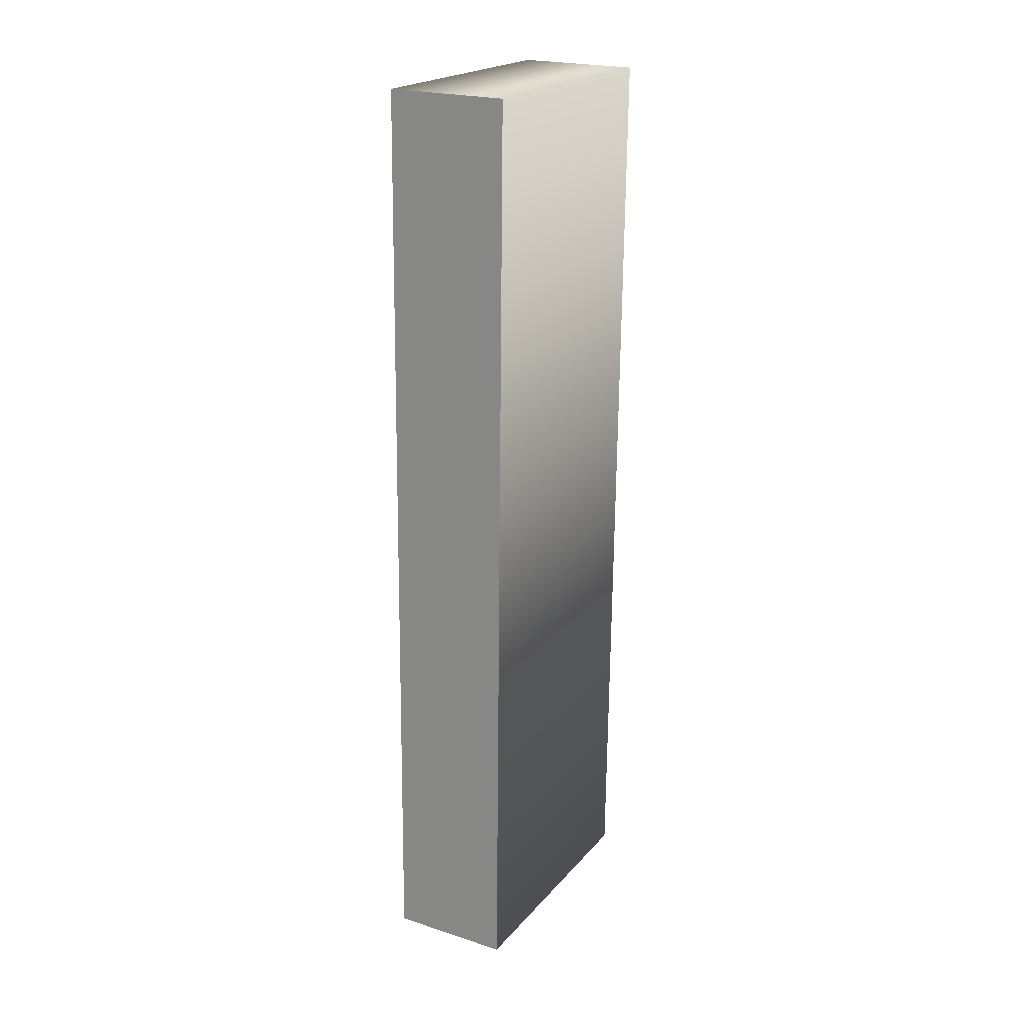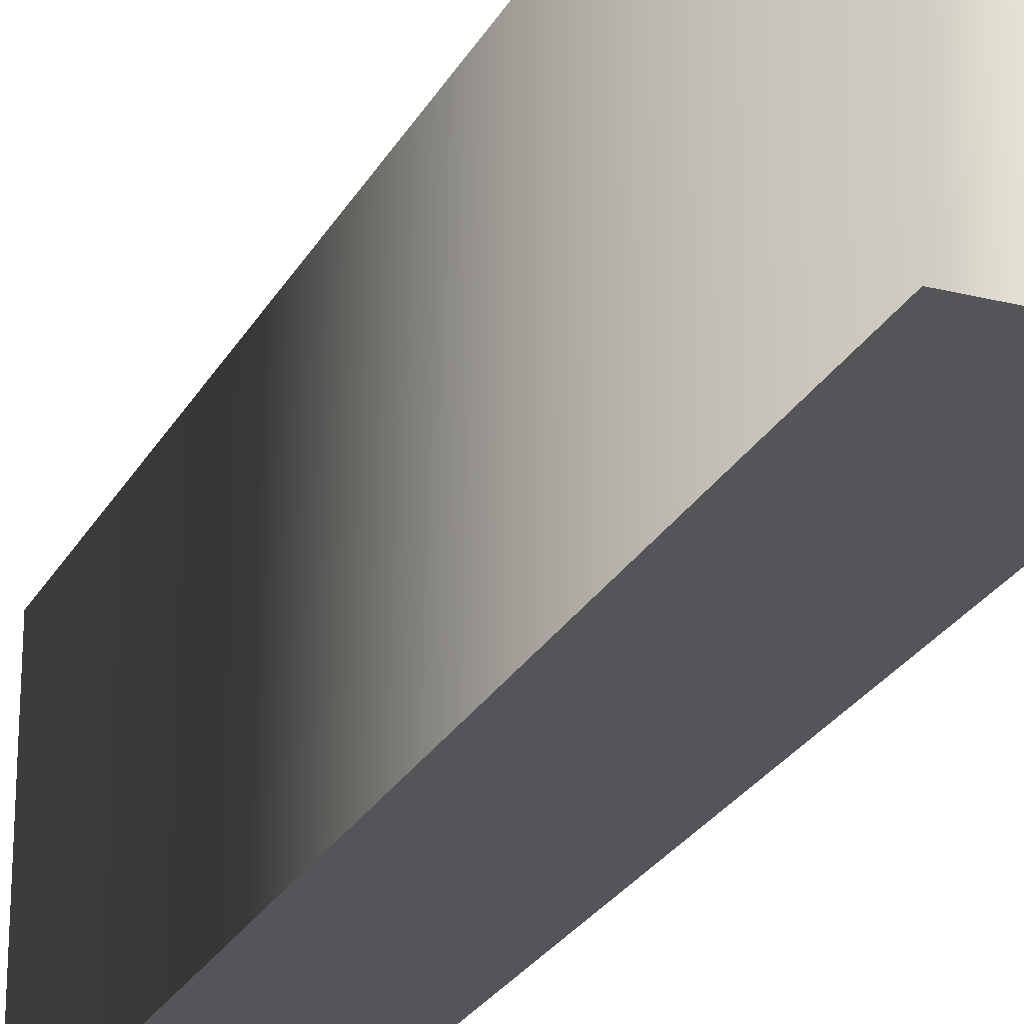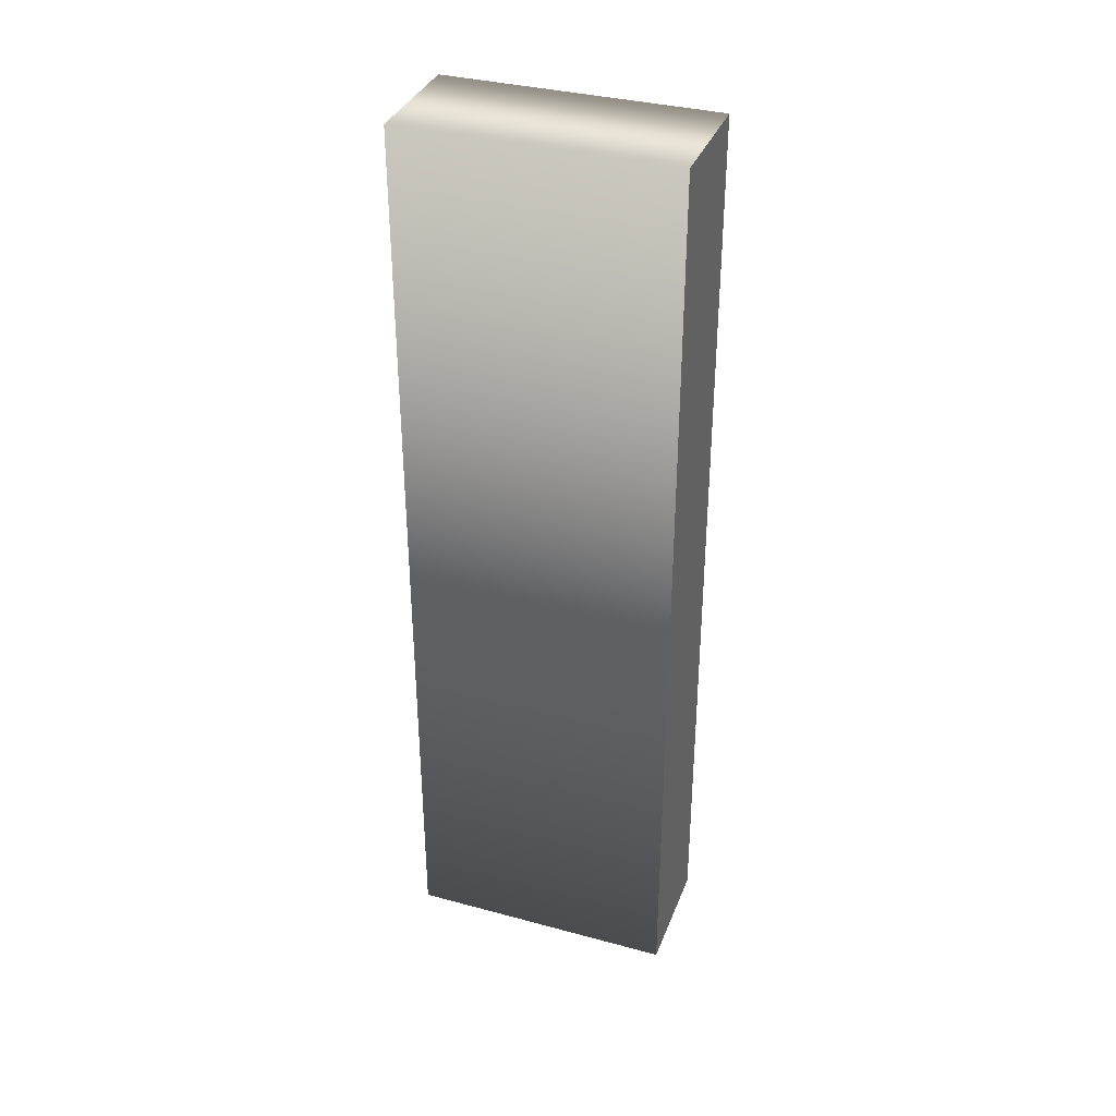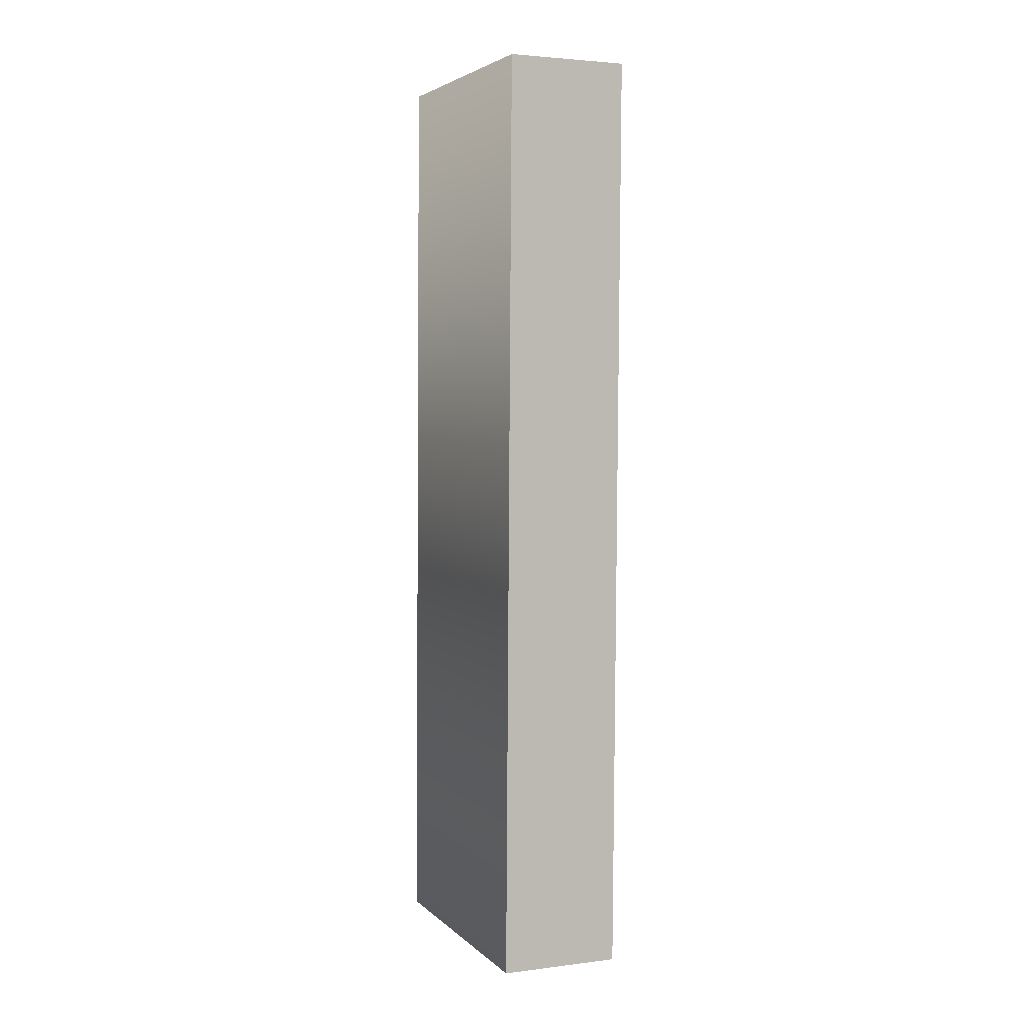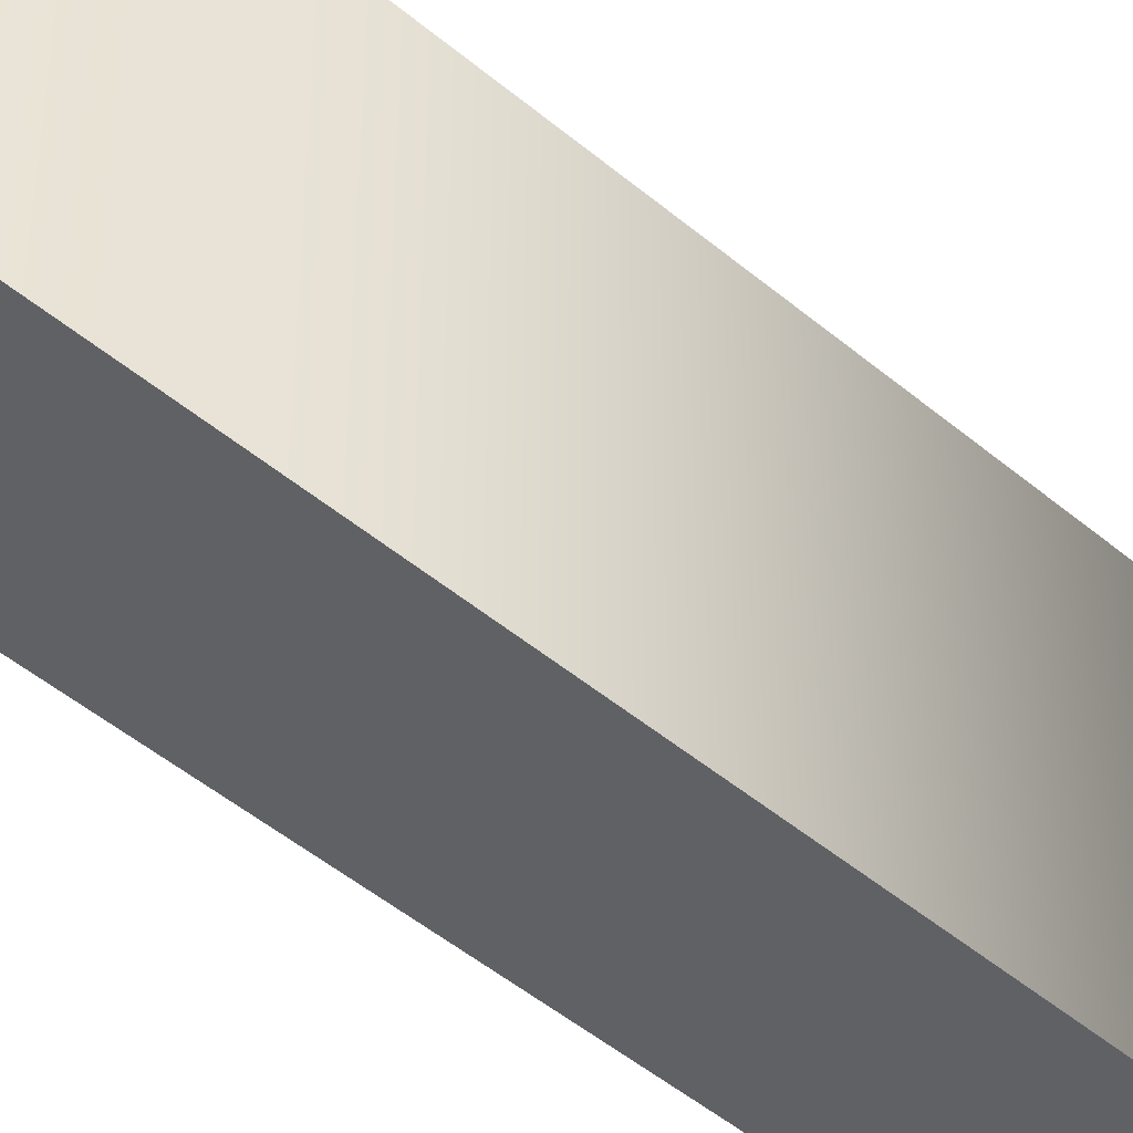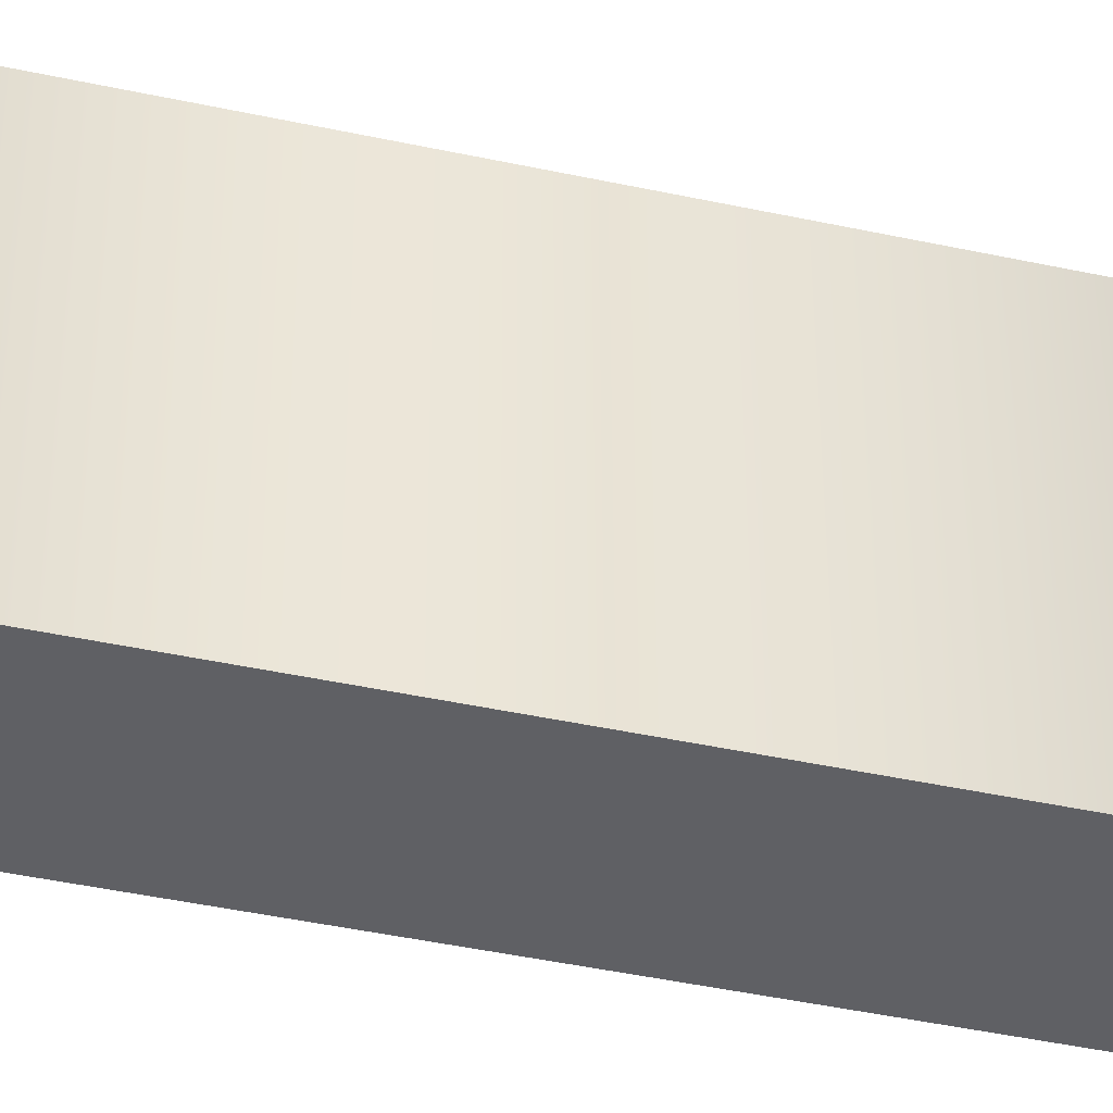
<metadata>
{"format":"obj","ext":"obj","renderer":"f3d","projection":"perspective","resolution":1024,"background":"white","views":[{"elev":21.3,"azim":28.9,"up":"+Y"},{"elev":-25.0,"azim":157.2,"up":"+Z"},{"elev":36.1,"azim":-70.4,"up":"+Y"},{"elev":4.3,"azim":-22.8,"up":"+Y"},{"elev":-46.2,"azim":45.5,"up":"+Z"},{"elev":-44.2,"azim":-104.9,"up":"+Z"}]}
</metadata>
<code>
o 文本_Mesh.002
v 0.0552 -0.4702 -0.116
v 0.06324 0.4857 -0.1194
v -0.06151 0.4868 -0.1194
v -0.06955 -0.4692 -0.116
v 0.0552 -0.4692 0.1644
v 0.06324 0.4867 0.1609
v -0.06151 0.4878 0.1609
v -0.06955 -0.4682 0.1644
v 0.0552 -0.4692 0.1644
v 0.0552 -0.4702 -0.116
v 0.06324 0.4867 0.1609
v 0.06324 0.4857 -0.1194
v -0.06151 0.4878 0.1609
v -0.06151 0.4868 -0.1194
v -0.06955 -0.4682 0.1644
v -0.06955 -0.4692 -0.116
f 1 3 2
f 1 4 3
f 7 5 6
f 8 5 7
f 10 12 11 9
f 12 14 13 11
f 14 16 15 13
f 16 10 9 15

</code>
